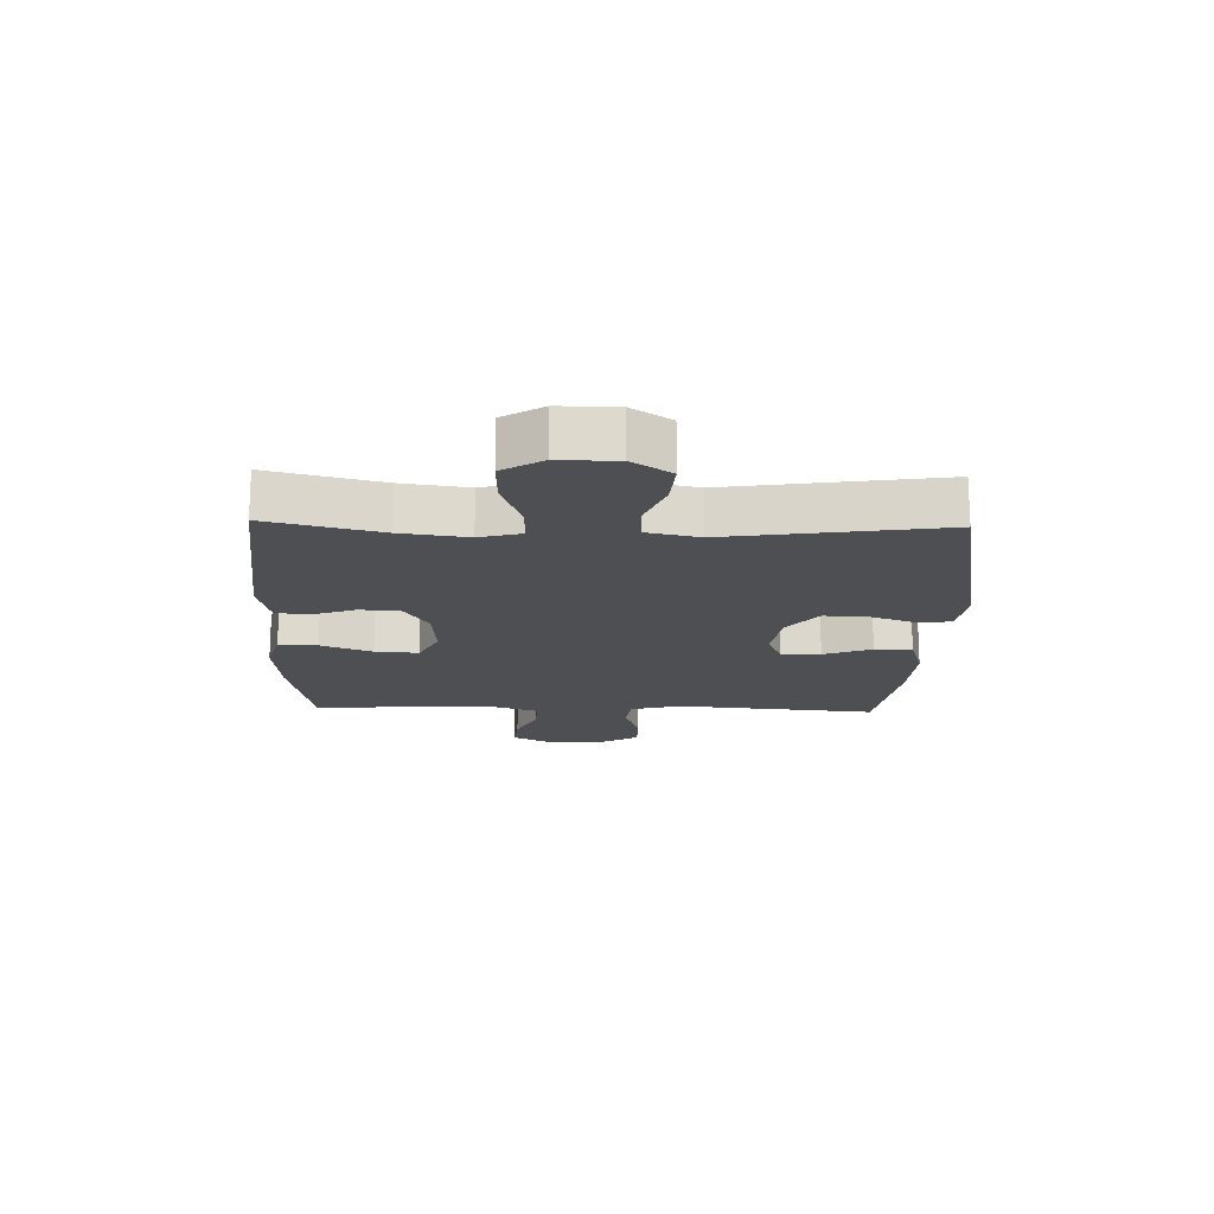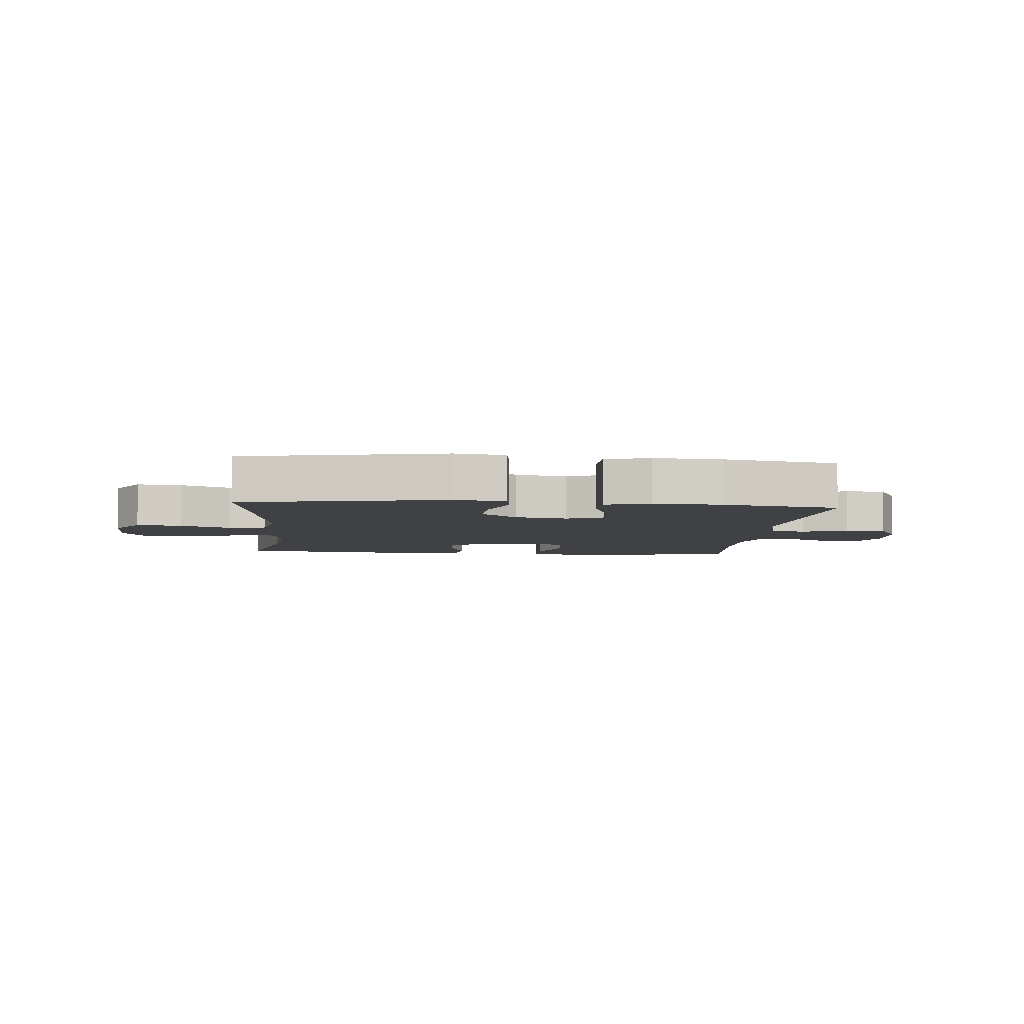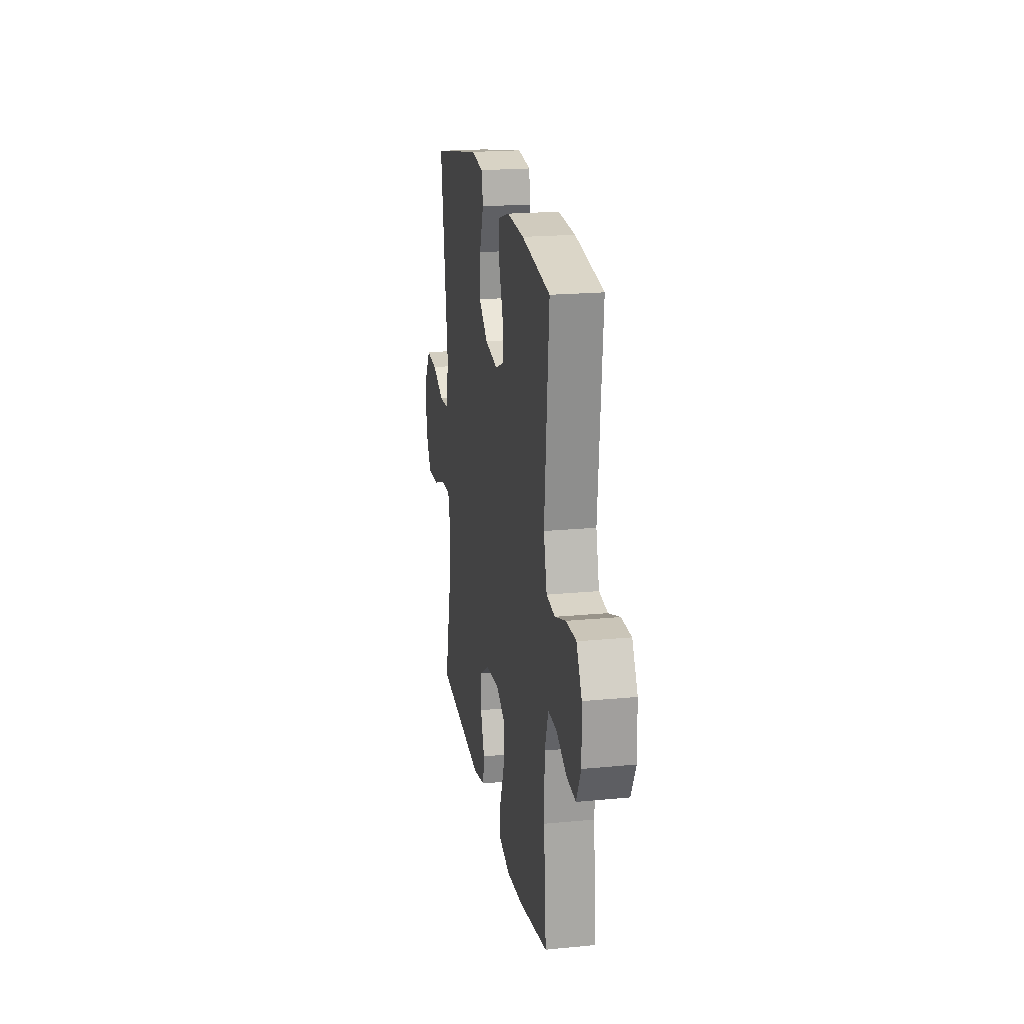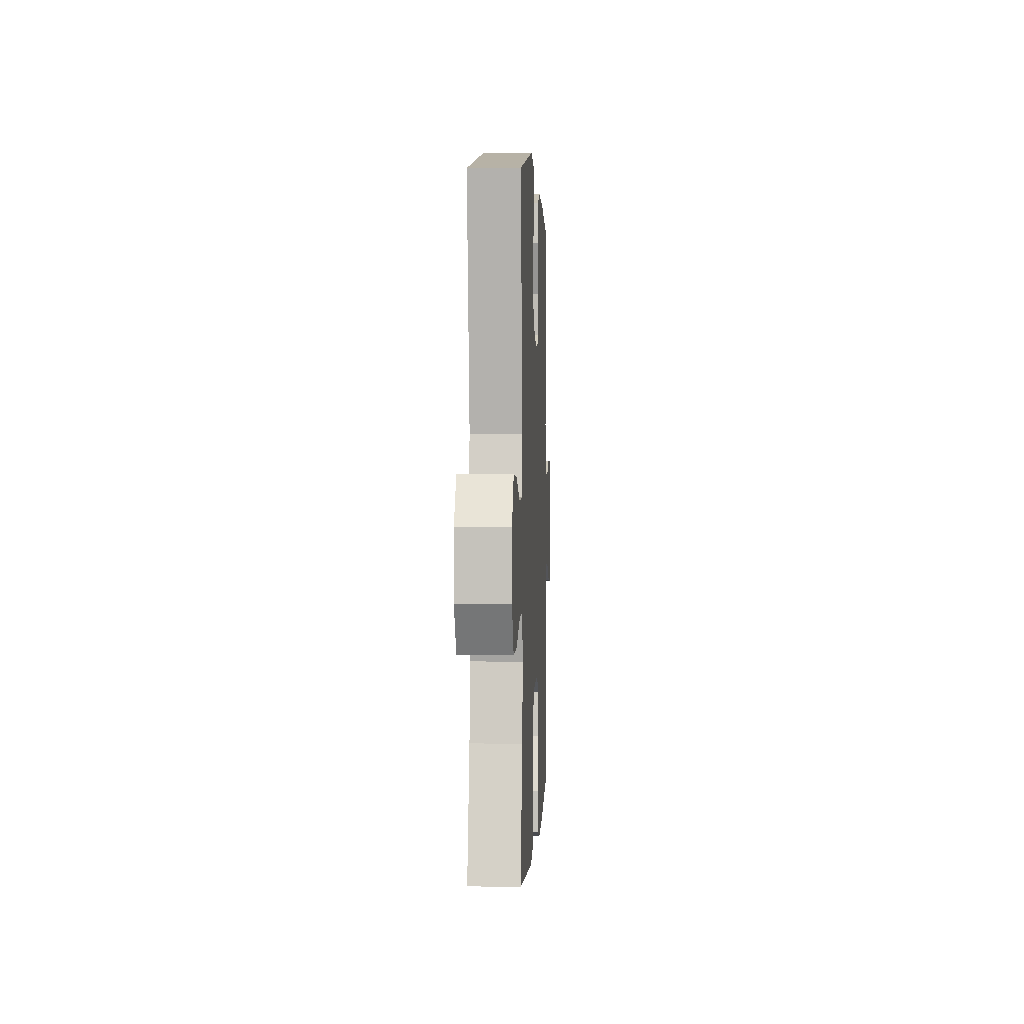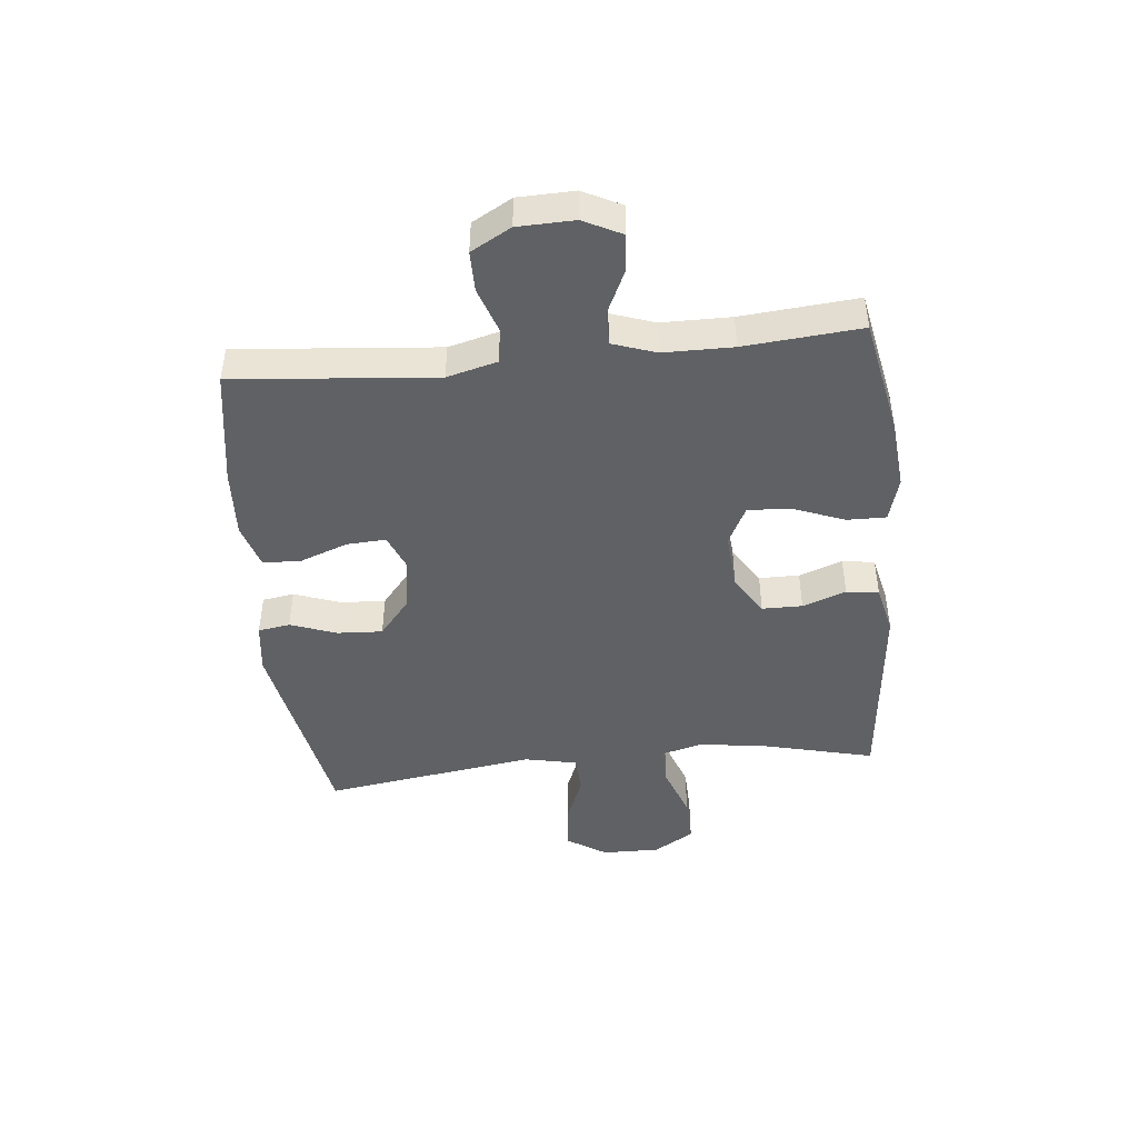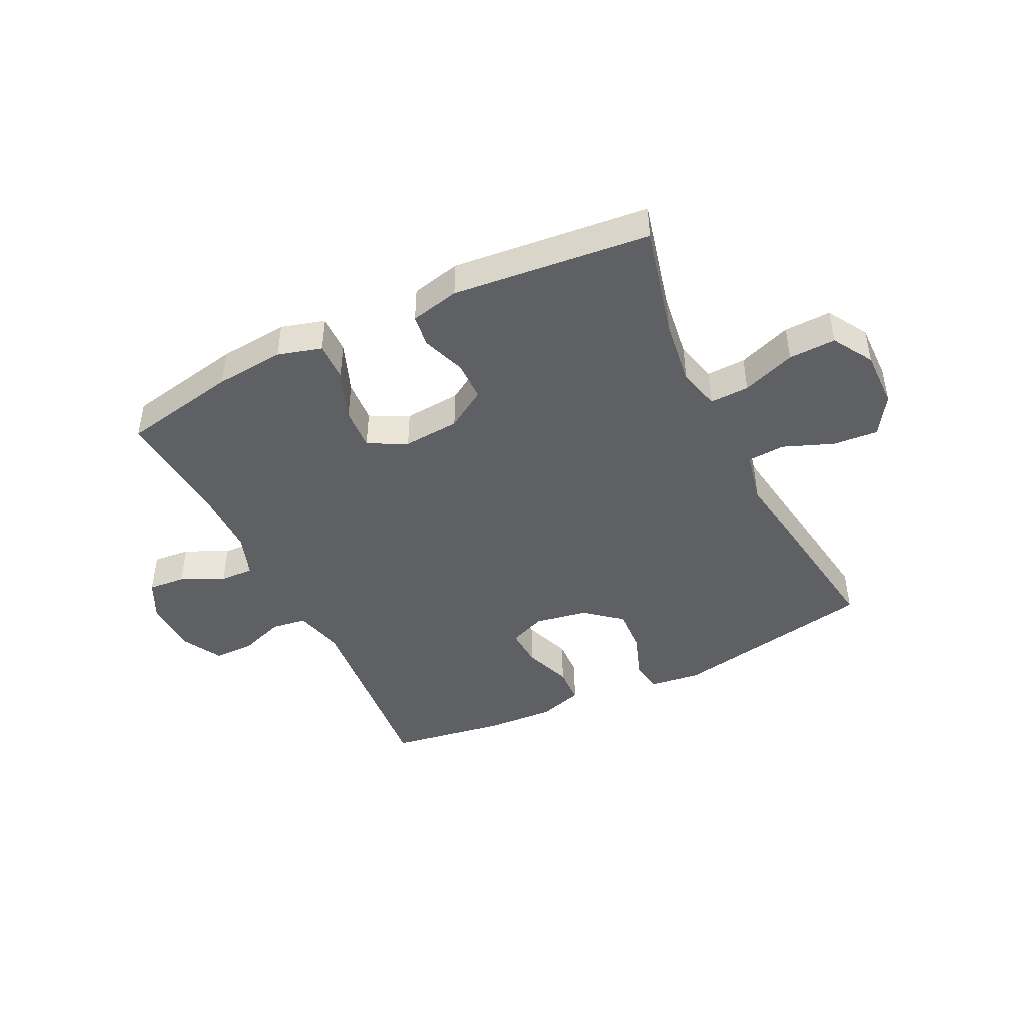
<metadata>
{"format":"obj","ext":"obj","renderer":"f3d","projection":"perspective","resolution":1024,"background":"white","views":[{"elev":-17.6,"azim":-91.6,"up":"+Y"},{"elev":-5.7,"azim":-5.2,"up":"+Y"},{"elev":20.3,"azim":80.0,"up":"+Z"},{"elev":1.8,"azim":-87.1,"up":"+Z"},{"elev":-45.6,"azim":95.8,"up":"+Y"},{"elev":-44.9,"azim":-153.9,"up":"+Y"}]}
</metadata>
<code>
o path5346
v 0.2962 0.0375 0.5315
v 0.1767 0.0375 0.5383
v 0.09934 0.0375 0.5148
v 0.09662 0.0375 0.4494
v 0.1271 0.0375 0.3665
v 0.131 0.0375 0.2989
v 0.06802 0.0375 0.2731
v -0.0237 0.0375 0.2894
v -0.08637 0.0375 0.3413
v -0.08223 0.0375 0.4191
v -0.05344 0.0375 0.4991
v -0.06211 0.0375 0.5543
v -0.1508 0.0375 0.5657
v -0.5053 0.0375 0.4993
v -0.451 0.0375 0.1316
v -0.4701 0.0375 0.04187
v -0.5344 0.0375 0.0374
v -0.6215 0.0375 0.07192
v -0.6999 0.0375 0.07826
v -0.7433 0.0375 0.0109
v -0.7448 0.0375 -0.08901
v -0.7026 0.0375 -0.1587
v -0.621 0.0375 -0.1562
v -0.5287 0.0375 -0.1229
v -0.4607 0.0375 -0.1206
v -0.4419 0.0375 -0.1929
v -0.4576 0.0375 -0.3081
v -0.5053 0.0375 -0.5026
v -0.1629 0.0375 -0.5376
v -0.07767 0.0375 -0.5182
v -0.06987 0.0375 -0.4623
v -0.09679 0.0375 -0.3875
v -0.0964 0.0375 -0.3178
v -0.02711 0.0375 -0.2747
v 0.07107 0.0375 -0.2672
v 0.1377 0.0375 -0.3011
v 0.1329 0.0375 -0.3758
v 0.09883 0.0375 -0.4638
v 0.09808 0.0375 -0.5311
v 0.1742 0.0375 -0.5528
v 0.2942 0.0375 -0.542
v 0.4964 0.0375 -0.5026
v 0.4791 0.0375 -0.3012
v 0.48 0.0375 -0.1819
v 0.5057 0.0375 -0.1067
v 0.5649 0.0375 -0.1084
v 0.6392 0.0375 -0.1435
v 0.7033 0.0375 -0.1493
v 0.7362 0.0375 -0.08342
v 0.7337 0.0375 0.01409
v 0.6956 0.0375 0.08285
v 0.6261 0.0375 0.08286
v 0.5479 0.0375 0.056
v 0.4877 0.0375 0.06459
v 0.4651 0.0375 0.1516
v 0.4964 0.0375 0.4993
v 0.2962 -0.0375 0.5315
v 0.1767 -0.0375 0.5383
v 0.09934 -0.0375 0.5148
v 0.09662 -0.0375 0.4494
v 0.1271 -0.0375 0.3665
v 0.131 -0.0375 0.2989
v 0.06802 -0.0375 0.2731
v -0.0237 -0.0375 0.2894
v -0.08637 -0.0375 0.3413
v -0.08223 -0.0375 0.4191
v -0.05344 -0.0375 0.4991
v -0.06211 -0.0375 0.5543
v -0.1508 -0.0375 0.5657
v -0.5053 -0.0375 0.4993
v -0.451 -0.0375 0.1316
v -0.4701 -0.0375 0.04187
v -0.5344 -0.0375 0.0374
v -0.6215 -0.0375 0.07192
v -0.6999 -0.0375 0.07826
v -0.7433 -0.0375 0.0109
v -0.7448 -0.0375 -0.08901
v -0.7026 -0.0375 -0.1587
v -0.621 -0.0375 -0.1562
v -0.5287 -0.0375 -0.1229
v -0.4607 -0.0375 -0.1206
v -0.4419 -0.0375 -0.1929
v -0.4576 -0.0375 -0.3081
v -0.5053 -0.0375 -0.5026
v -0.1629 -0.0375 -0.5376
v -0.07767 -0.0375 -0.5182
v -0.06987 -0.0375 -0.4623
v -0.09679 -0.0375 -0.3875
v -0.0964 -0.0375 -0.3178
v -0.02711 -0.0375 -0.2747
v 0.07107 -0.0375 -0.2672
v 0.1377 -0.0375 -0.3011
v 0.1329 -0.0375 -0.3758
v 0.09883 -0.0375 -0.4638
v 0.09808 -0.0375 -0.5311
v 0.1742 -0.0375 -0.5528
v 0.2942 -0.0375 -0.542
v 0.4964 -0.0375 -0.5026
v 0.4791 -0.0375 -0.3012
v 0.48 -0.0375 -0.1819
v 0.5057 -0.0375 -0.1067
v 0.5649 -0.0375 -0.1084
v 0.6392 -0.0375 -0.1435
v 0.7033 -0.0375 -0.1493
v 0.7362 -0.0375 -0.08342
v 0.7337 -0.0375 0.01409
v 0.6956 -0.0375 0.08285
v 0.6261 -0.0375 0.08286
v 0.5479 -0.0375 0.056
v 0.4877 -0.0375 0.06459
v 0.4651 -0.0375 0.1516
v 0.4964 -0.0375 0.4993
v 0.7033 0.0375 -0.1493
v 0.7033 0.0375 -0.1493
v 0.7362 0.0375 -0.08342
v 0.7337 0.0375 0.01409
v 0.6956 0.0375 0.08285
v 0.6956 0.0375 0.08285
v 0.6392 0.0375 -0.1435
v 0.6261 0.0375 0.08286
v 0.5649 0.0375 -0.1084
v 0.5479 0.0375 0.056
v 0.5057 0.0375 -0.1067
v 0.5057 0.0375 -0.1067
v 0.4877 0.0375 0.06459
v 0.4877 0.0375 0.06459
v 0.48 0.0375 -0.1819
v 0.4964 0.0375 -0.5026
v 0.4964 0.0375 -0.5026
v 0.4791 0.0375 -0.3012
v 0.4651 0.0375 0.1516
v 0.4964 0.0375 0.4993
v 0.4964 0.0375 0.4993
v 0.2962 0.0375 0.5315
v 0.2942 0.0375 -0.542
v 0.1767 0.0375 0.5383
v 0.1742 0.0375 -0.5528
v 0.1271 0.0375 0.3665
v 0.131 0.0375 0.2989
v 0.131 0.0375 0.2989
v 0.09934 0.0375 0.5148
v 0.09934 0.0375 0.5148
v 0.09808 0.0375 -0.5311
v 0.09808 0.0375 -0.5311
v 0.1377 0.0375 -0.3011
v 0.1377 0.0375 -0.3011
v 0.1329 0.0375 -0.3758
v 0.07107 0.0375 -0.2672
v 0.09883 0.0375 -0.4638
v 0.06802 0.0375 0.2731
v 0.09662 0.0375 0.4494
v -0.02711 0.0375 -0.2747
v -0.0237 0.0375 0.2894
v -0.08637 0.0375 0.3413
v -0.0964 0.0375 -0.3178
v -0.08223 0.0375 0.4191
v -0.05344 0.0375 0.4991
v -0.06211 0.0375 0.5543
v -0.06211 0.0375 0.5543
v -0.1508 0.0375 0.5657
v -0.07767 0.0375 -0.5182
v -0.07767 0.0375 -0.5182
v -0.06987 0.0375 -0.4623
v -0.09679 0.0375 -0.3875
v -0.1629 0.0375 -0.5376
v -0.5053 0.0375 -0.5026
v -0.5053 0.0375 -0.5026
v -0.4419 0.0375 -0.1929
v -0.4576 0.0375 -0.3081
v -0.4607 0.0375 -0.1206
v -0.4607 0.0375 -0.1206
v -0.451 0.0375 0.1316
v -0.4701 0.0375 0.04187
v -0.4701 0.0375 0.04187
v -0.5287 0.0375 -0.1229
v -0.5344 0.0375 0.0374
v -0.5053 0.0375 0.4993
v -0.5053 0.0375 0.4993
v -0.621 0.0375 -0.1562
v -0.6215 0.0375 0.07192
v -0.7026 0.0375 -0.1587
v -0.7026 0.0375 -0.1587
v -0.6999 0.0375 0.07826
v -0.6999 0.0375 0.07826
v -0.7433 0.0375 0.0109
v -0.7448 0.0375 -0.08901
v 0.7033 -0.0375 -0.1493
v 0.7033 -0.0375 -0.1493
v 0.7362 -0.0375 -0.08342
v 0.7337 -0.0375 0.01409
v 0.6956 -0.0375 0.08285
v 0.6956 -0.0375 0.08285
v 0.6392 -0.0375 -0.1435
v 0.6261 -0.0375 0.08286
v 0.5649 -0.0375 -0.1084
v 0.5479 -0.0375 0.056
v 0.5057 -0.0375 -0.1067
v 0.5057 -0.0375 -0.1067
v 0.4877 -0.0375 0.06459
v 0.4877 -0.0375 0.06459
v 0.48 -0.0375 -0.1819
v 0.4964 -0.0375 -0.5026
v 0.4964 -0.0375 -0.5026
v 0.4791 -0.0375 -0.3012
v 0.4651 -0.0375 0.1516
v 0.4964 -0.0375 0.4993
v 0.4964 -0.0375 0.4993
v 0.2962 -0.0375 0.5315
v 0.2942 -0.0375 -0.542
v 0.1767 -0.0375 0.5383
v 0.1742 -0.0375 -0.5528
v 0.1271 -0.0375 0.3665
v 0.131 -0.0375 0.2989
v 0.131 -0.0375 0.2989
v 0.09934 -0.0375 0.5148
v 0.09934 -0.0375 0.5148
v 0.09808 -0.0375 -0.5311
v 0.09808 -0.0375 -0.5311
v 0.1377 -0.0375 -0.3011
v 0.1377 -0.0375 -0.3011
v 0.1329 -0.0375 -0.3758
v 0.07107 -0.0375 -0.2672
v 0.09883 -0.0375 -0.4638
v 0.06802 -0.0375 0.2731
v 0.09662 -0.0375 0.4494
v -0.02711 -0.0375 -0.2747
v -0.0237 -0.0375 0.2894
v -0.08637 -0.0375 0.3413
v -0.0964 -0.0375 -0.3178
v -0.08223 -0.0375 0.4191
v -0.05344 -0.0375 0.4991
v -0.06211 -0.0375 0.5543
v -0.06211 -0.0375 0.5543
v -0.1508 -0.0375 0.5657
v -0.07767 -0.0375 -0.5182
v -0.07767 -0.0375 -0.5182
v -0.06987 -0.0375 -0.4623
v -0.09679 -0.0375 -0.3875
v -0.1629 -0.0375 -0.5376
v -0.5053 -0.0375 -0.5026
v -0.5053 -0.0375 -0.5026
v -0.4419 -0.0375 -0.1929
v -0.4576 -0.0375 -0.3081
v -0.4607 -0.0375 -0.1206
v -0.4607 -0.0375 -0.1206
v -0.451 -0.0375 0.1316
v -0.4701 -0.0375 0.04187
v -0.4701 -0.0375 0.04187
v -0.5287 -0.0375 -0.1229
v -0.5344 -0.0375 0.0374
v -0.5053 -0.0375 0.4993
v -0.5053 -0.0375 0.4993
v -0.621 -0.0375 -0.1562
v -0.6215 -0.0375 0.07192
v -0.7026 -0.0375 -0.1587
v -0.7026 -0.0375 -0.1587
v -0.6999 -0.0375 0.07826
v -0.6999 -0.0375 0.07826
v -0.7433 -0.0375 0.0109
v -0.7448 -0.0375 -0.08901
f 195 196 197
f 219 199 222
f 223 211 221
f 211 209 221
f 238 229 243
f 205 213 199
f 224 199 213
f 209 204 221
f 230 231 234
f 260 254 259
f 249 250 253
f 212 208 210
f 226 247 244
f 208 213 205
f 204 201 219
f 193 189 195
f 197 196 199
f 246 227 228
f 213 208 212
f 243 229 242
f 212 210 225
f 217 211 223
f 251 228 230
f 234 231 232
f 222 224 226
f 222 199 224
f 239 238 243
f 259 254 257
f 246 228 251
f 226 224 227
f 208 205 206
f 196 195 194
f 201 197 219
f 244 247 250
f 187 189 193
f 226 227 247
f 251 230 234
f 194 190 191
f 225 210 215
f 197 199 219
f 237 239 235
f 239 243 240
f 202 204 209
f 253 260 255
f 221 204 219
f 190 195 189
f 253 254 260
f 250 254 253
f 247 227 246
f 229 244 242
f 195 190 194
f 226 244 229
f 238 239 237
f 244 250 249
f 114 49 105 188
f 49 50 106 105
f 50 118 192 106
f 47 48 104 103
f 51 52 108 107
f 46 47 103 102
f 52 53 109 108
f 124 46 102 198
f 53 126 200 109
f 44 45 101 100
f 129 43 99 203
f 54 55 111 110
f 43 44 100 99
f 55 133 207 111
f 56 1 57 112
f 41 42 98 97
f 1 2 58 57
f 40 41 97 96
f 5 140 214 61
f 2 142 216 58
f 144 40 96 218
f 146 37 93 220
f 35 36 92 91
f 38 39 95 94
f 37 38 94 93
f 6 7 63 62
f 4 5 61 60
f 3 4 60 59
f 34 35 91 90
f 7 8 64 63
f 8 9 65 64
f 33 34 90 89
f 10 11 67 66
f 11 159 233 67
f 12 13 69 68
f 162 31 87 236
f 31 32 88 87
f 29 30 86 85
f 9 10 66 65
f 32 33 89 88
f 167 29 85 241
f 26 27 83 82
f 171 26 82 245
f 15 174 248 71
f 24 25 81 80
f 16 17 73 72
f 178 15 71 252
f 13 14 70 69
f 27 28 84 83
f 23 24 80 79
f 17 18 74 73
f 182 23 79 256
f 18 184 258 74
f 19 20 76 75
f 21 22 78 77
f 20 21 77 76
f 121 123 122
f 145 148 125
f 149 147 137
f 137 147 135
f 164 169 155
f 131 125 139
f 150 139 125
f 135 147 130
f 156 160 157
f 186 185 180
f 175 179 176
f 138 136 134
f 152 170 173
f 134 131 139
f 130 145 127
f 119 121 115
f 123 125 122
f 172 154 153
f 139 138 134
f 169 168 155
f 138 151 136
f 143 149 137
f 177 156 154
f 160 158 157
f 148 152 150
f 148 150 125
f 165 169 164
f 185 183 180
f 172 177 154
f 152 153 150
f 134 132 131
f 122 120 121
f 127 145 123
f 170 176 173
f 113 119 115
f 152 173 153
f 177 160 156
f 120 117 116
f 151 141 136
f 123 145 125
f 163 161 165
f 165 166 169
f 128 135 130
f 179 181 186
f 147 145 130
f 116 115 121
f 179 186 180
f 176 179 180
f 173 172 153
f 155 168 170
f 121 120 116
f 152 155 170
f 164 163 165
f 170 175 176

</code>
